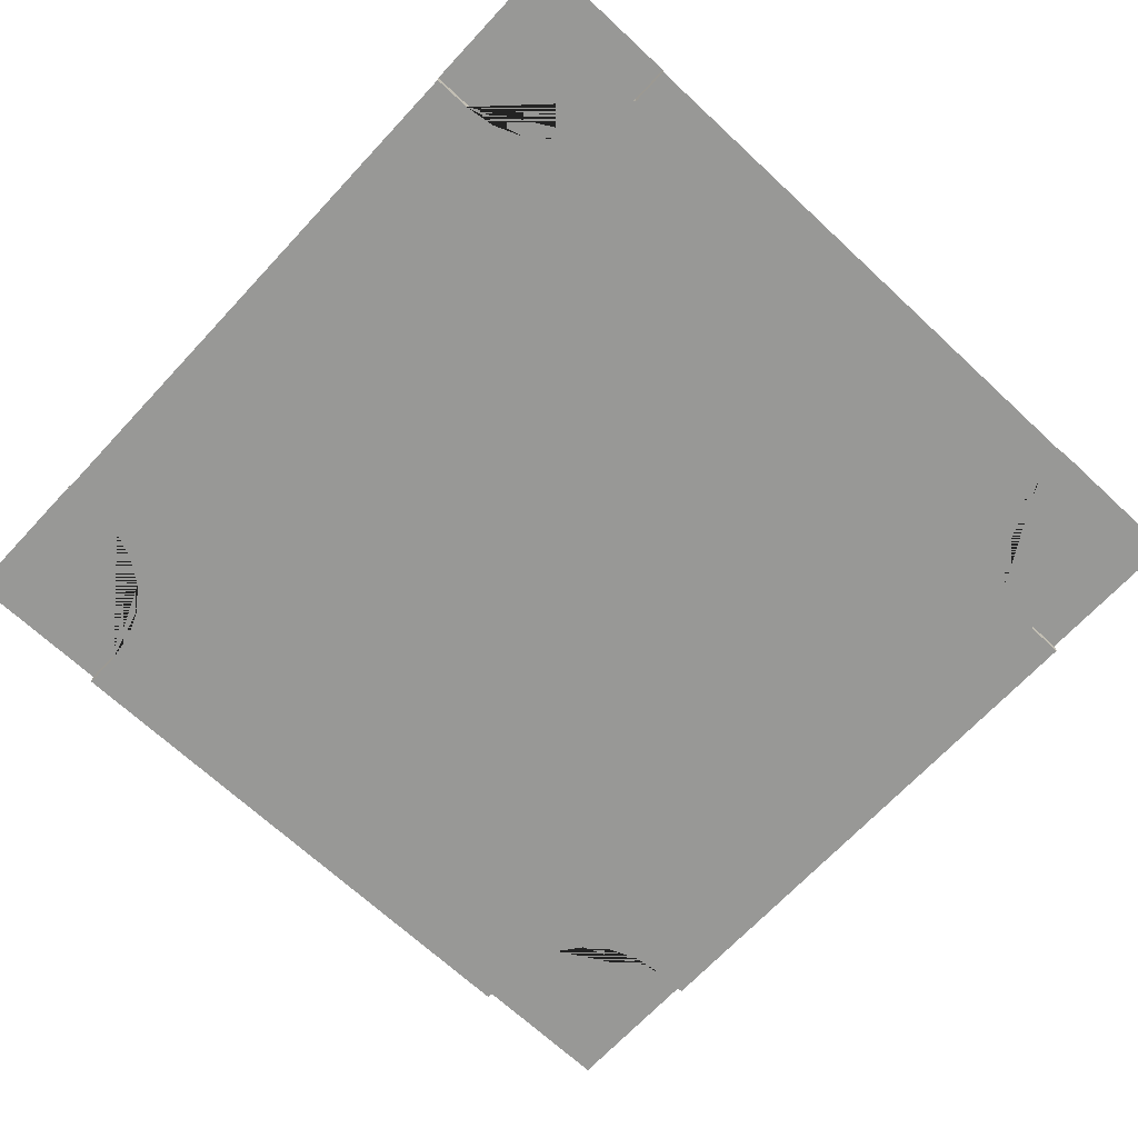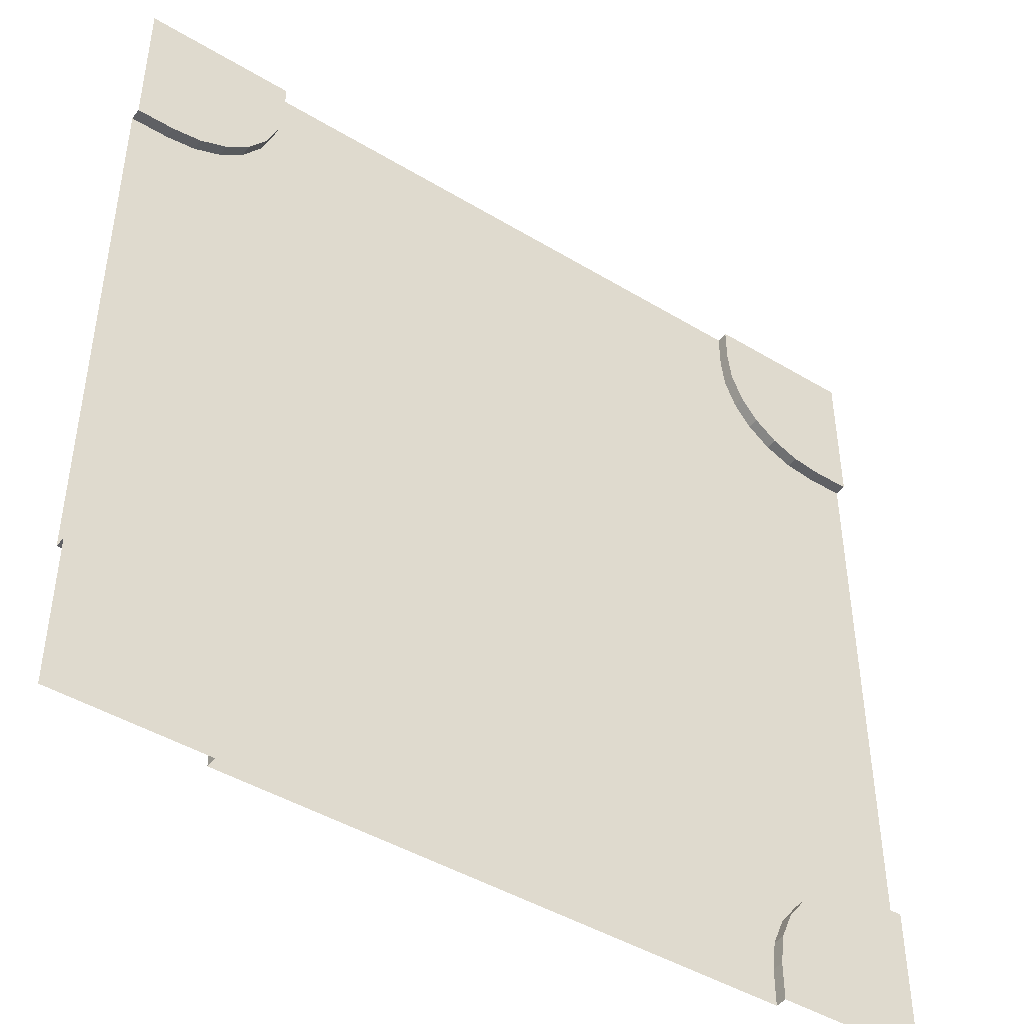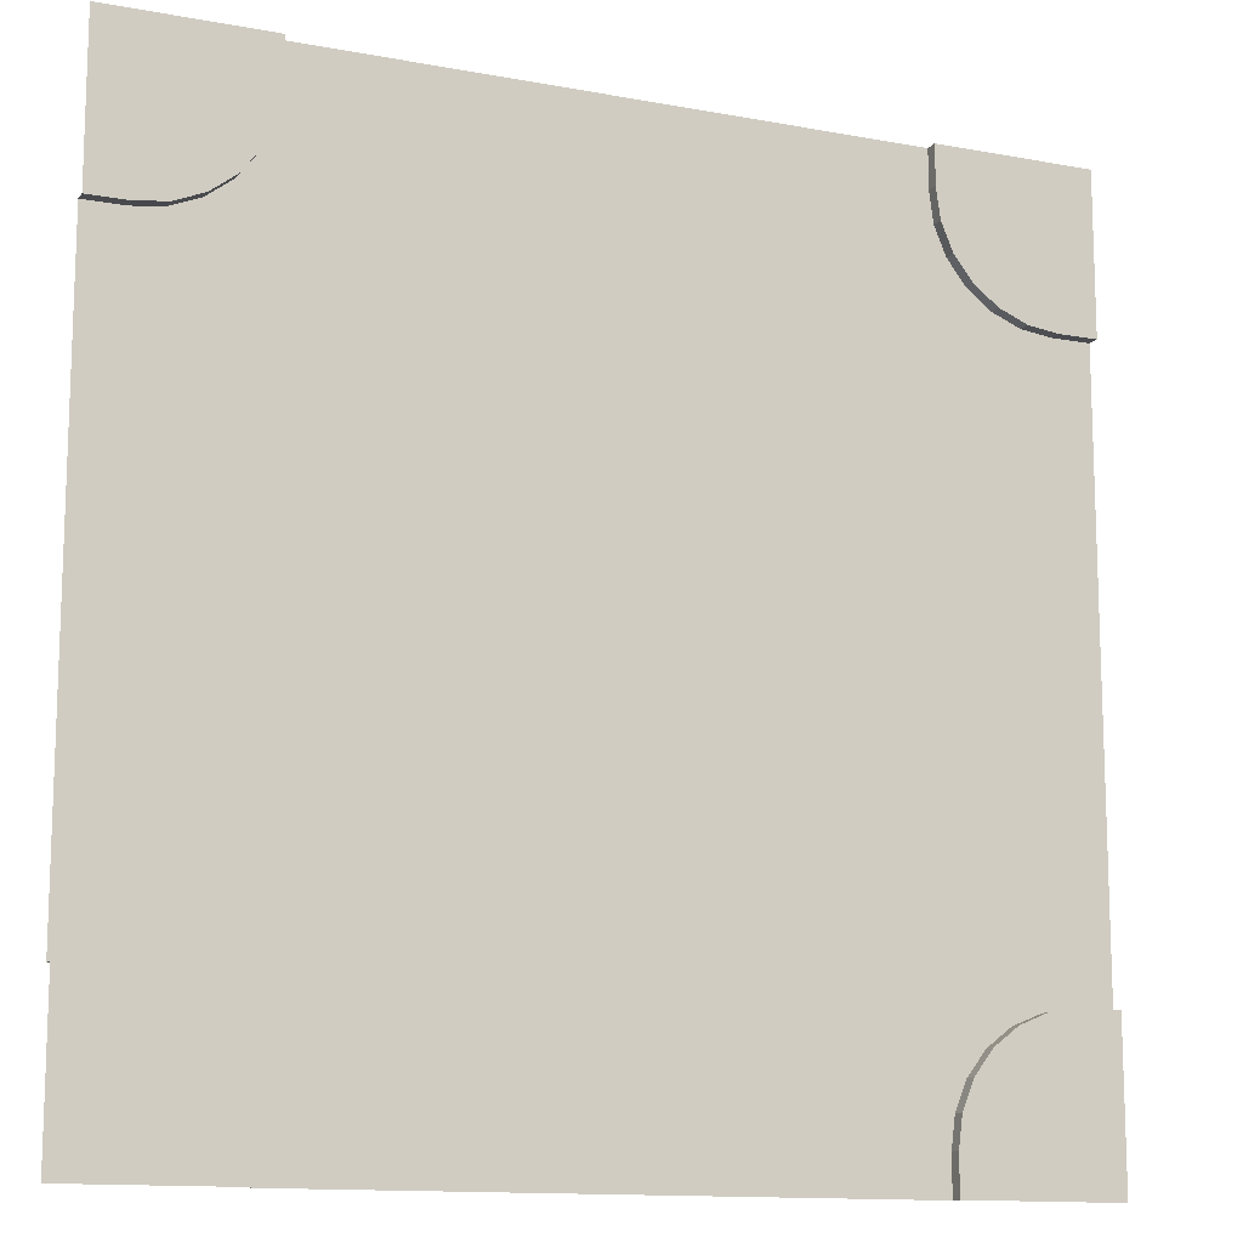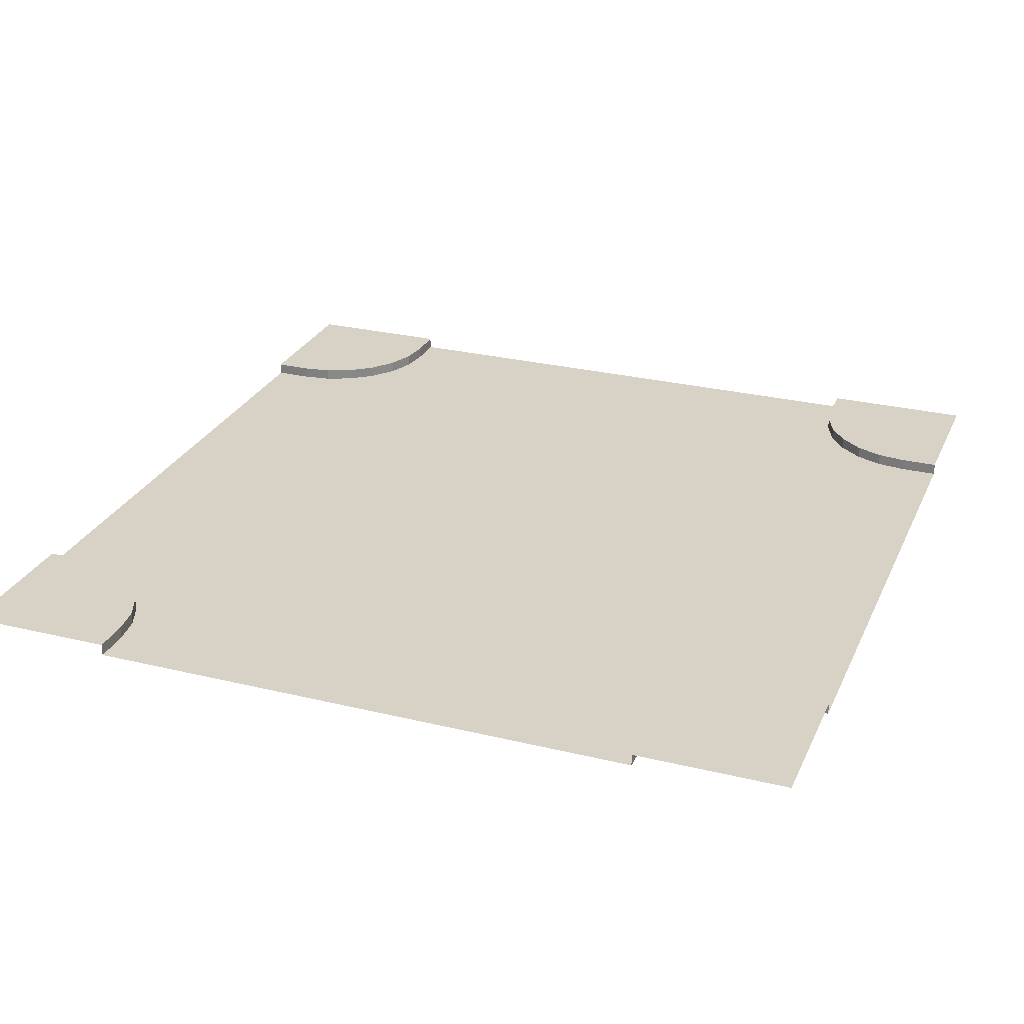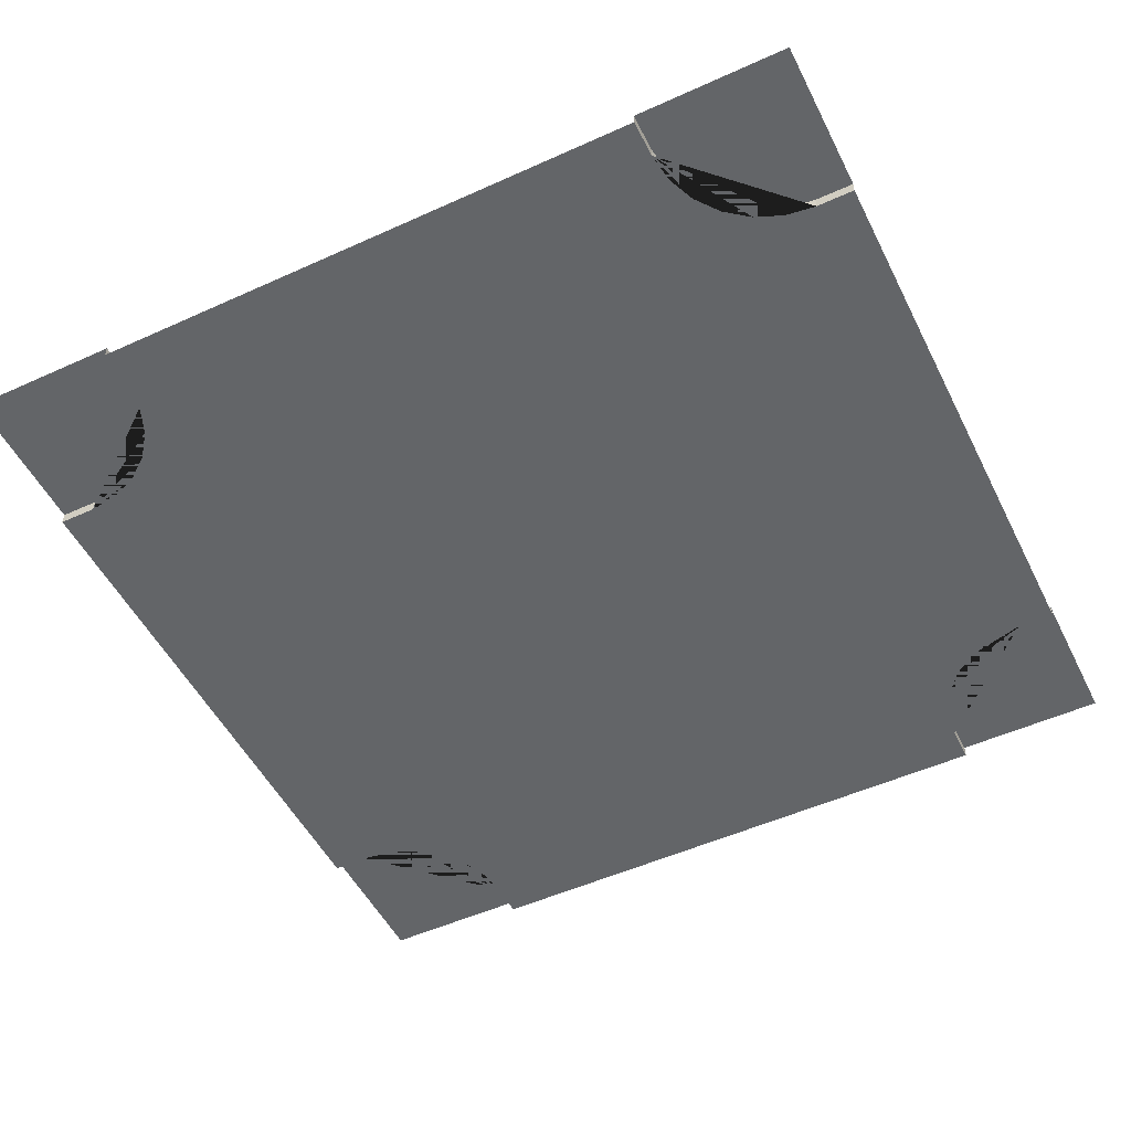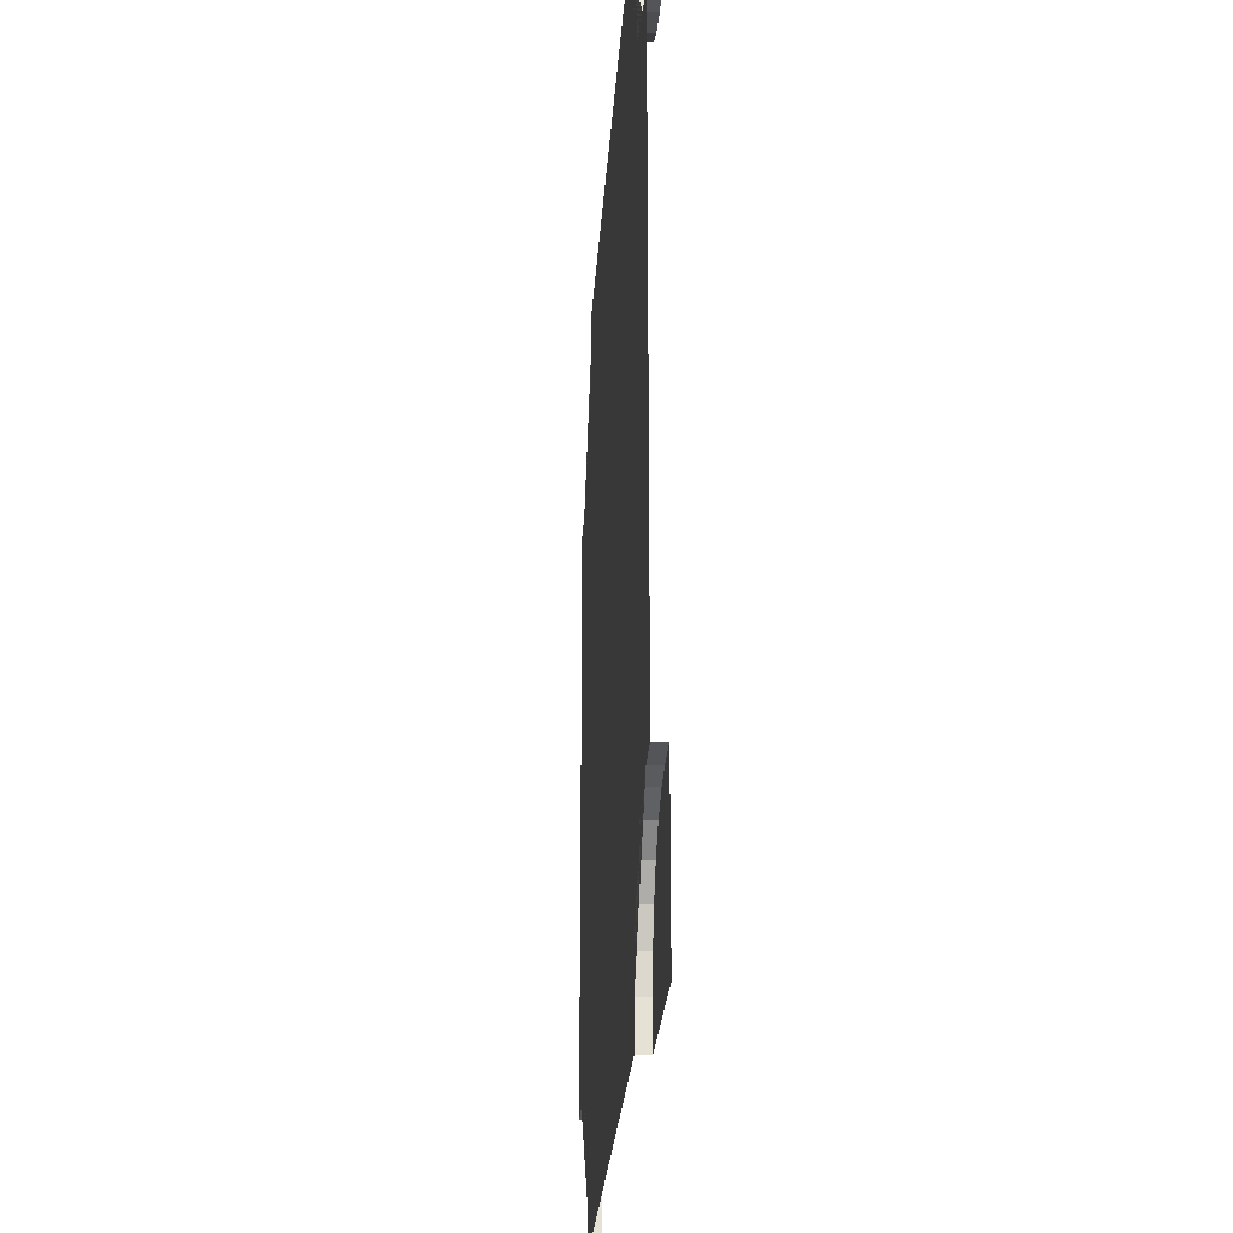
<metadata>
{"format":"obj","ext":"obj","renderer":"f3d","projection":"perspective","resolution":1024,"background":"white","views":[{"elev":-68.5,"azim":137.0,"up":"+Y"},{"elev":-45.0,"azim":145.0,"up":"+Z"},{"elev":-12.9,"azim":156.7,"up":"+Z"},{"elev":27.2,"azim":110.6,"up":"+Y"},{"elev":-51.4,"azim":26.2,"up":"+Y"},{"elev":-24.6,"azim":86.5,"up":"+Z"}]}
</metadata>
<code>
o sol.002
v -2.276 -0.09855 -3.5
v 2.276 -0.09855 -3.5
v 2.276 -0.09855 -10.5
v -2.276 -0.09855 -10.5
v -3.5 -0.09855 -9.275
v -3.5 -0.09855 -4.725
v 3.5 -0.09855 -4.725
v 3.5 -0.09855 -9.275
v -3.5 -0.003308 -4.725
v -3.5 -0.003308 -3.5
v 2.276 -0.003308 -3.5
v 3.5 -0.003308 -3.5
v 3.5 -0.003308 -9.275
v 3.5 -0.003308 -10.5
v -2.276 -0.003308 -10.5
v -3.5 -0.003308 -10.5
v -2.276 -0.003308 -3.5
v 2.276 -0.003308 -10.5
v -3.5 -0.003308 -9.275
v 3.5 -0.003308 -4.725
v -3.198 -0.09855 -4.725
v -2.276 -0.09855 -3.803
v -1.354 -0.09855 -4.725
v -2.276 -0.09855 -5.647
v -2.959 -0.09855 -4.694
v -2.737 -0.09855 -4.601
v -2.546 -0.09855 -4.455
v -2.4 -0.09855 -4.264
v -2.307 -0.09855 -4.042
v -2.276 -0.09855 -10.2
v -3.198 -0.09855 -9.275
v -2.276 -0.09855 -8.353
v -1.354 -0.09855 -9.275
v -2.307 -0.09855 -9.958
v -2.4 -0.09855 -9.736
v -2.546 -0.09855 -9.545
v -2.737 -0.09855 -9.399
v -2.959 -0.09855 -9.306
v 2.276 -0.09855 -3.803
v 3.198 -0.09855 -4.725
v 2.276 -0.09855 -5.647
v 1.354 -0.09855 -4.725
v 2.307 -0.09855 -4.042
v 2.4 -0.09855 -4.264
v 2.546 -0.09855 -4.455
v 2.737 -0.09855 -4.601
v 2.959 -0.09855 -4.694
v 3.198 -0.09855 -9.275
v 2.276 -0.09855 -10.2
v 1.354 -0.09855 -9.275
v 2.276 -0.09855 -8.353
v 2.959 -0.09855 -9.306
v 2.737 -0.09855 -9.399
v 2.546 -0.09855 -9.545
v 2.4 -0.09855 -9.736
v 2.307 -0.09855 -9.958
v -3.198 -0.003308 -9.275
v -2.276 -0.003308 -10.2
v -2.959 -0.003308 -9.306
v -2.737 -0.003308 -9.399
v -2.546 -0.003308 -9.545
v -2.4 -0.003308 -9.736
v -2.307 -0.003308 -9.958
v 2.276 -0.003308 -10.2
v 3.198 -0.003308 -9.275
v 2.307 -0.003308 -9.958
v 2.4 -0.003308 -9.736
v 2.546 -0.003308 -9.545
v 2.737 -0.003308 -9.399
v 2.959 -0.003308 -9.306
v -2.276 -0.003308 -3.803
v -3.198 -0.003308 -4.725
v -2.307 -0.003308 -4.042
v -2.4 -0.003308 -4.264
v -2.546 -0.003308 -4.455
v -2.737 -0.003308 -4.601
v -2.959 -0.003308 -4.694
v 3.198 -0.003308 -4.725
v 2.276 -0.003308 -3.803
v 2.959 -0.003308 -4.694
v 2.737 -0.003308 -4.601
v 2.546 -0.003308 -4.455
v 2.4 -0.003308 -4.264
v 2.307 -0.003308 -4.042
f 30 4 15 58
f 5 31 57 19
f 6 21 24 32 31 5
f 21 6 9 72
f 24 23 42 41 51 50 33 32
f 7 40 78 20
f 10 17 71 73 74 75 76 77 72 9
f 64 66 67 68 69 70 65 13 14 18
f 11 12 20 78 80 81 82 83 84 79
f 39 2 11 79
f 1 2 39 42 23 22
f 3 49 64 18
f 30 33 50 49 3 4
f 19 57 59 60 61 62 63 58 15 16
f 41 40 7 8 48 51
f 48 8 13 65
f 21 25 26 27 28 29 22 23 24
f 30 34 35 36 37 38 31 32 33
f 39 43 44 45 46 47 40 41 42
f 48 52 53 54 55 56 49 50 51
f 71 22 29 73
f 73 29 28 74
f 74 28 27 75
f 75 27 26 76
f 76 26 25 77
f 77 25 21 72
f 30 58 63 34
f 34 63 62 35
f 35 62 61 36
f 36 61 60 37
f 37 60 59 38
f 38 59 57 31
f 39 79 84 43
f 43 84 83 44
f 44 83 82 45
f 45 82 81 46
f 46 81 80 47
f 47 80 78 40
f 64 49 56 66
f 66 56 55 67
f 67 55 54 68
f 68 54 53 69
f 69 53 52 70
f 70 52 48 65
f 1 22 71 17

</code>
